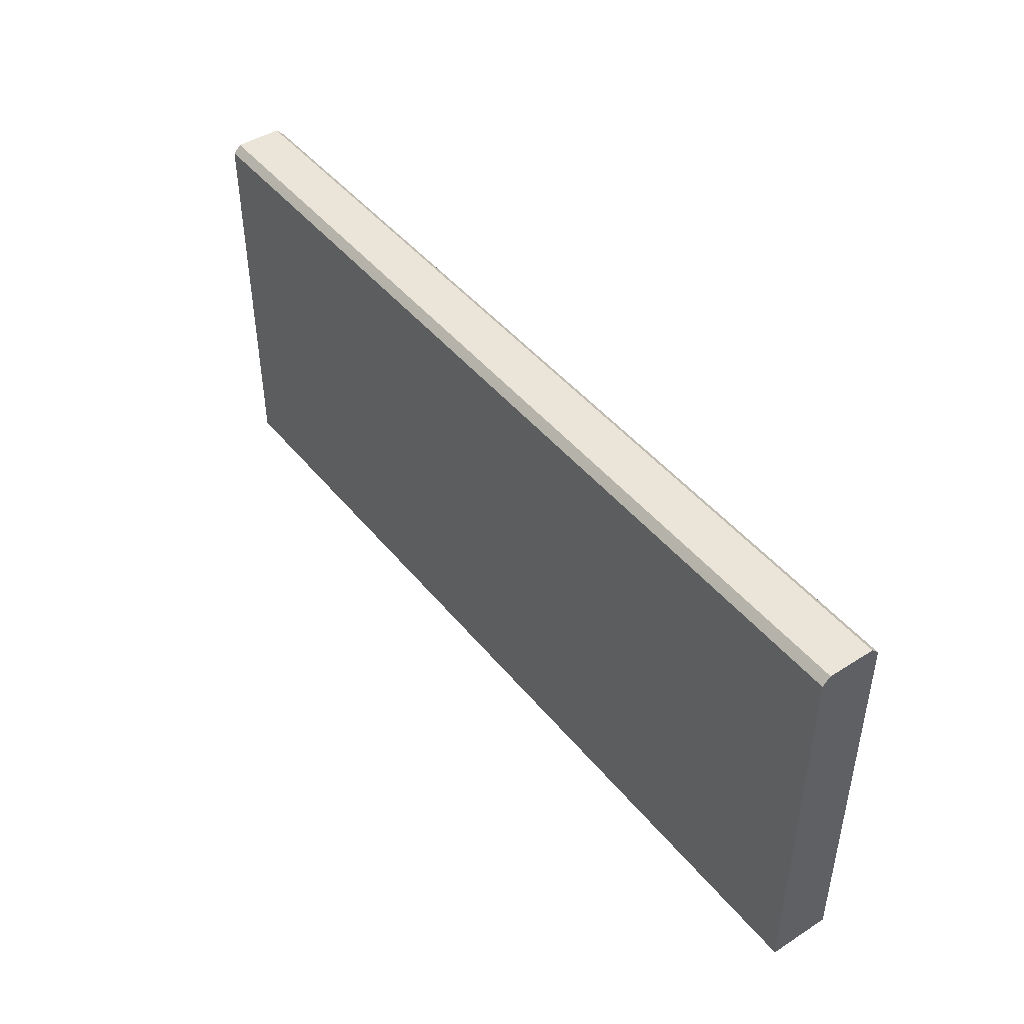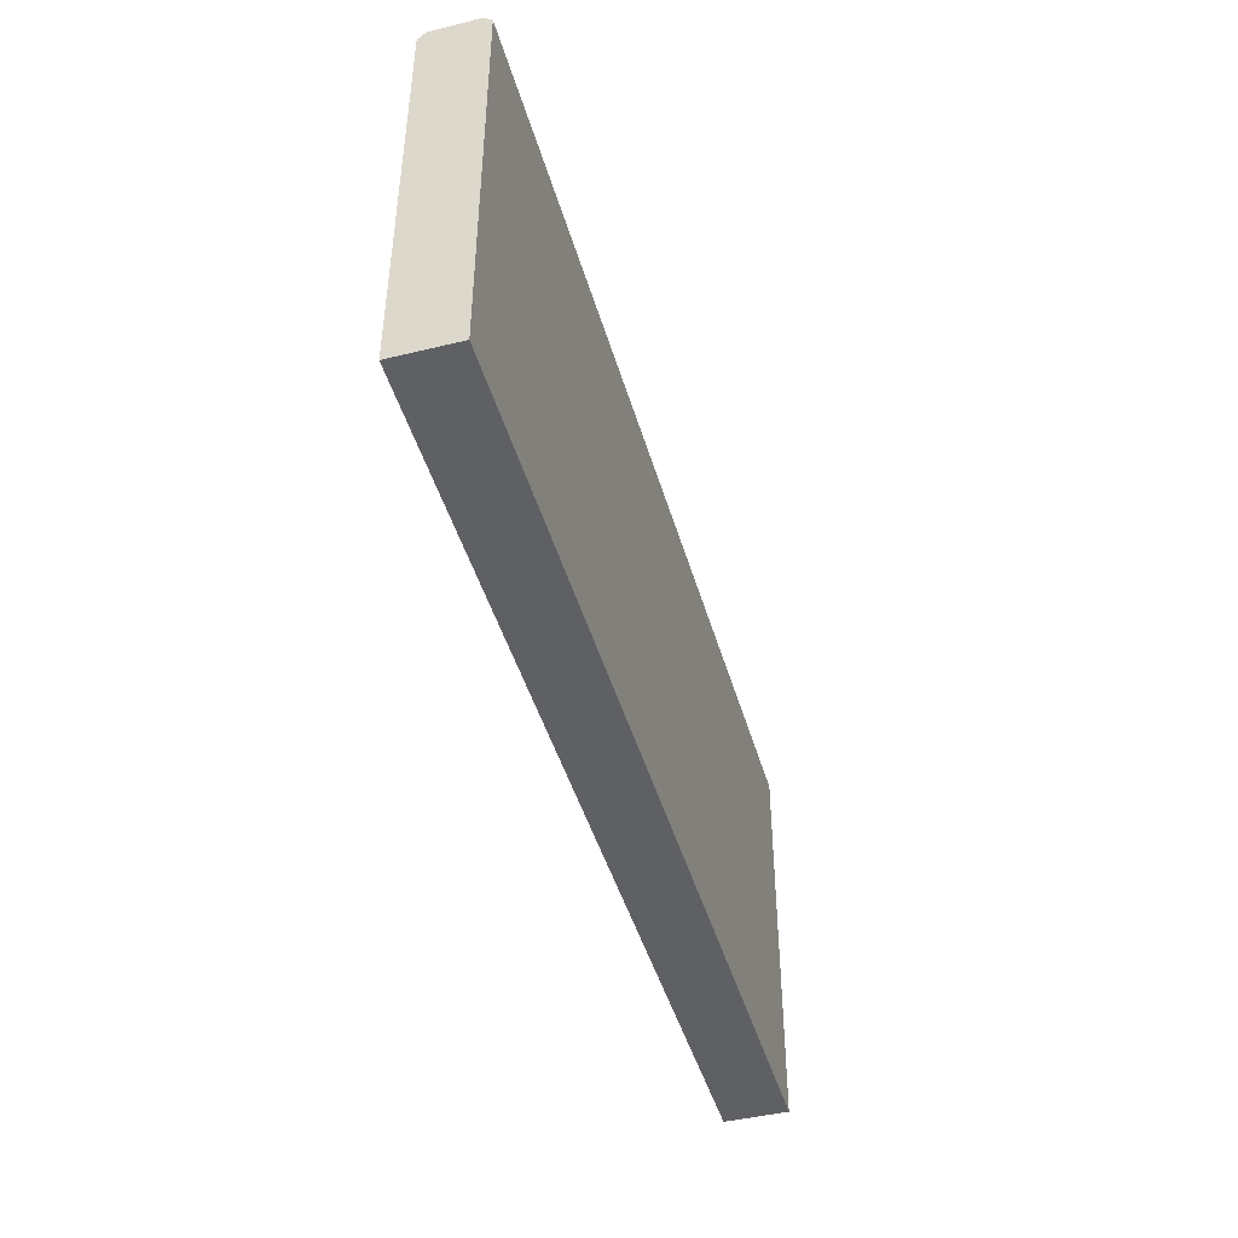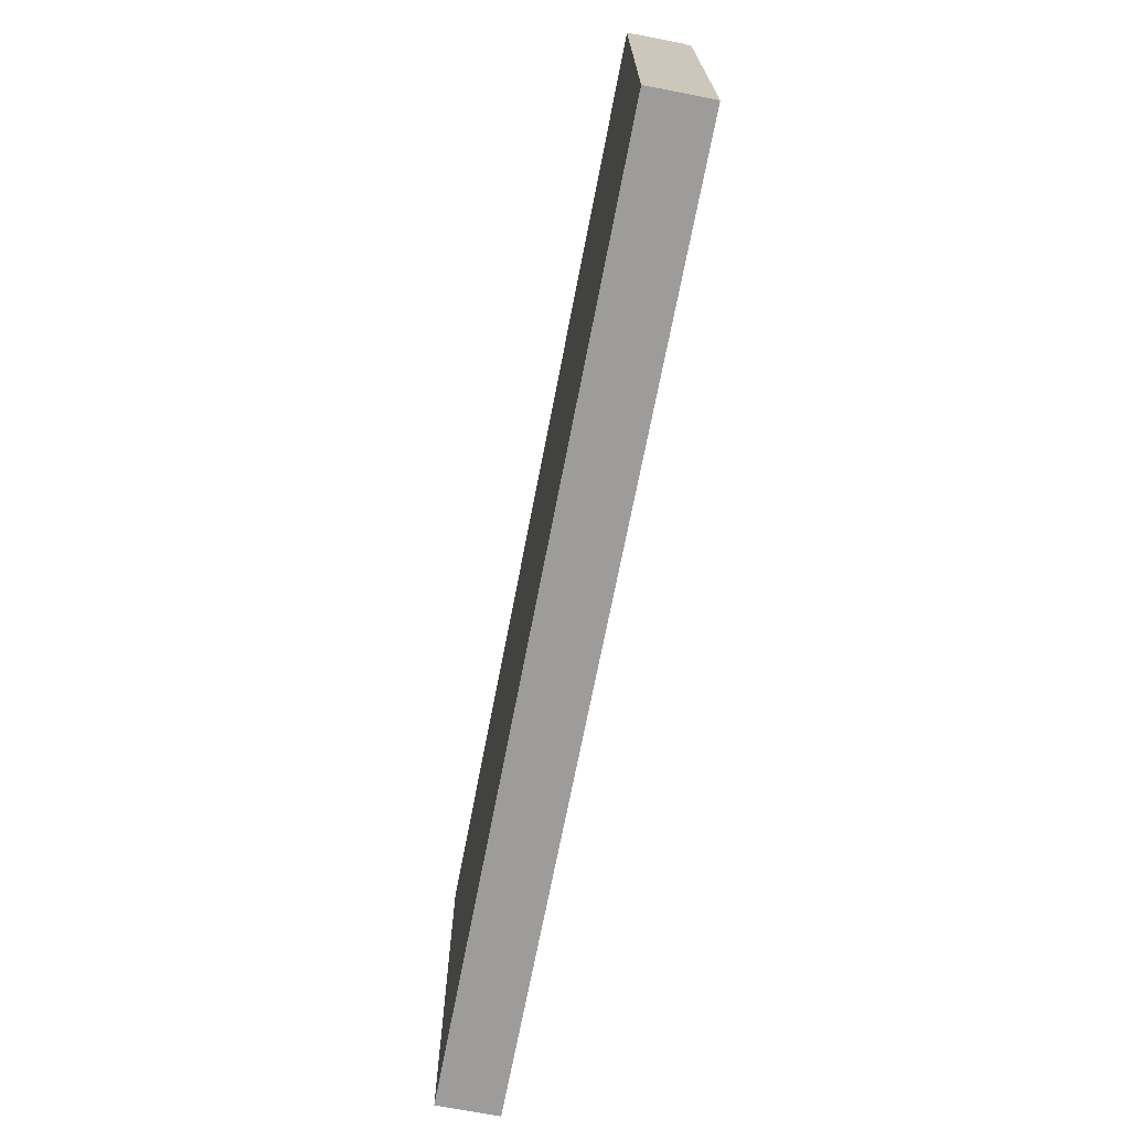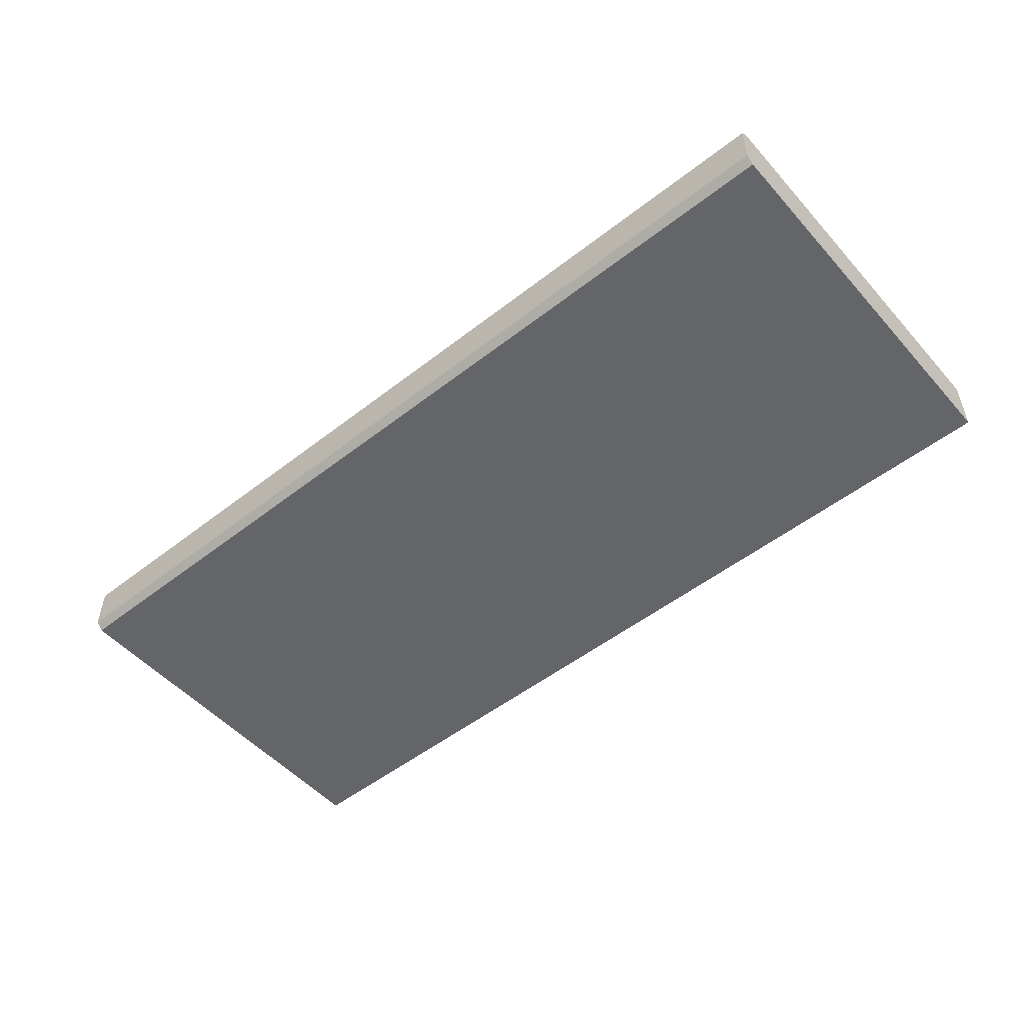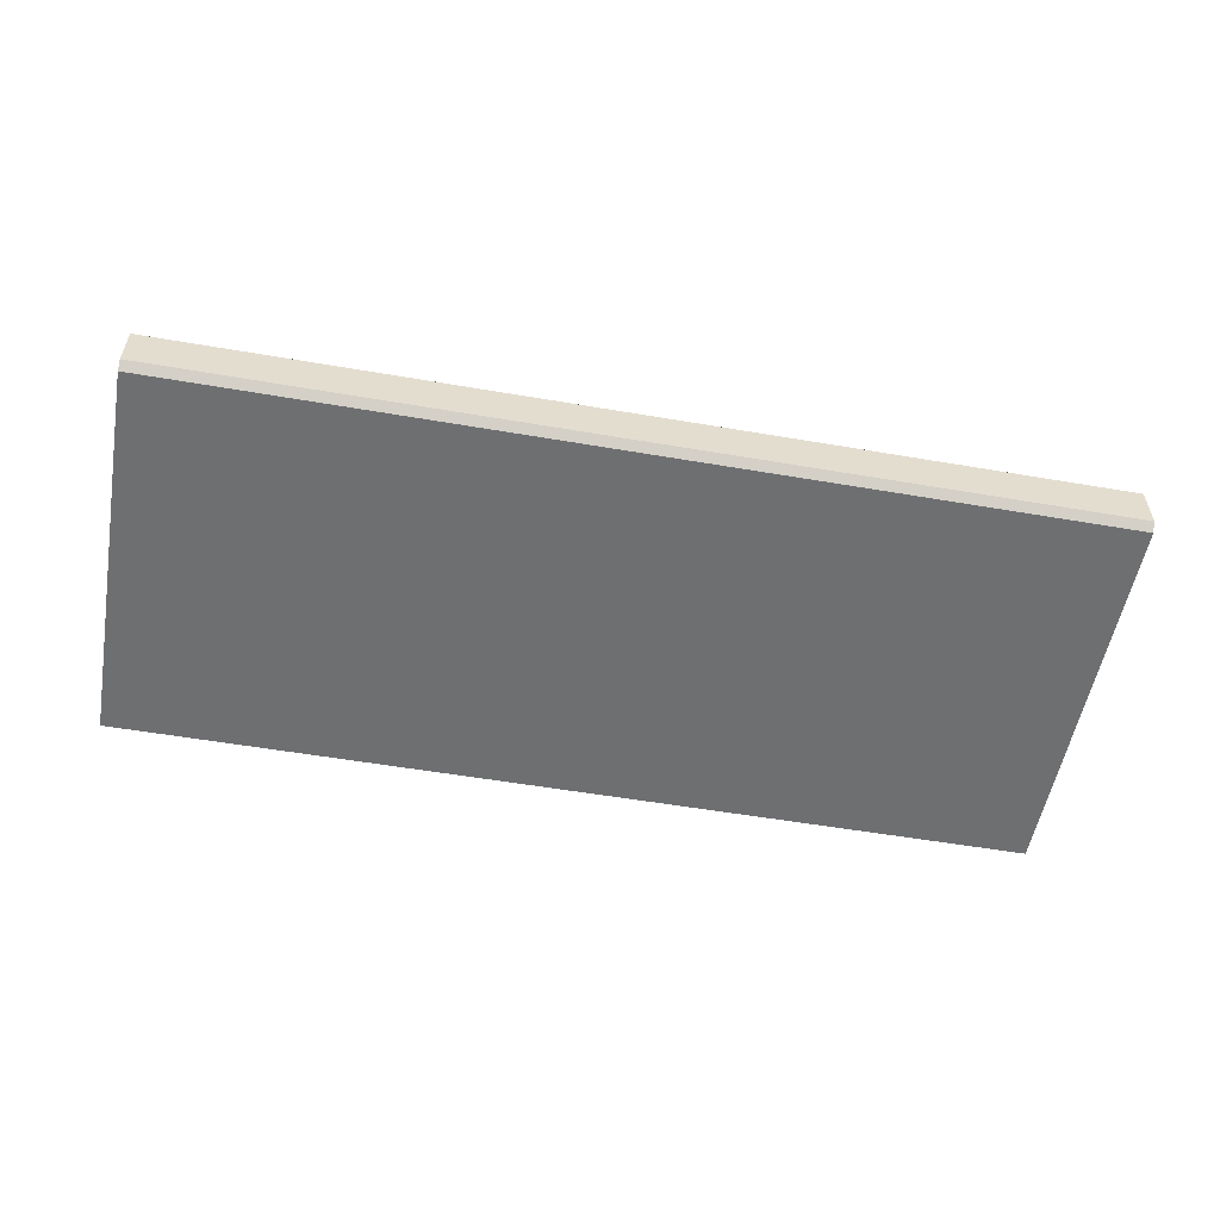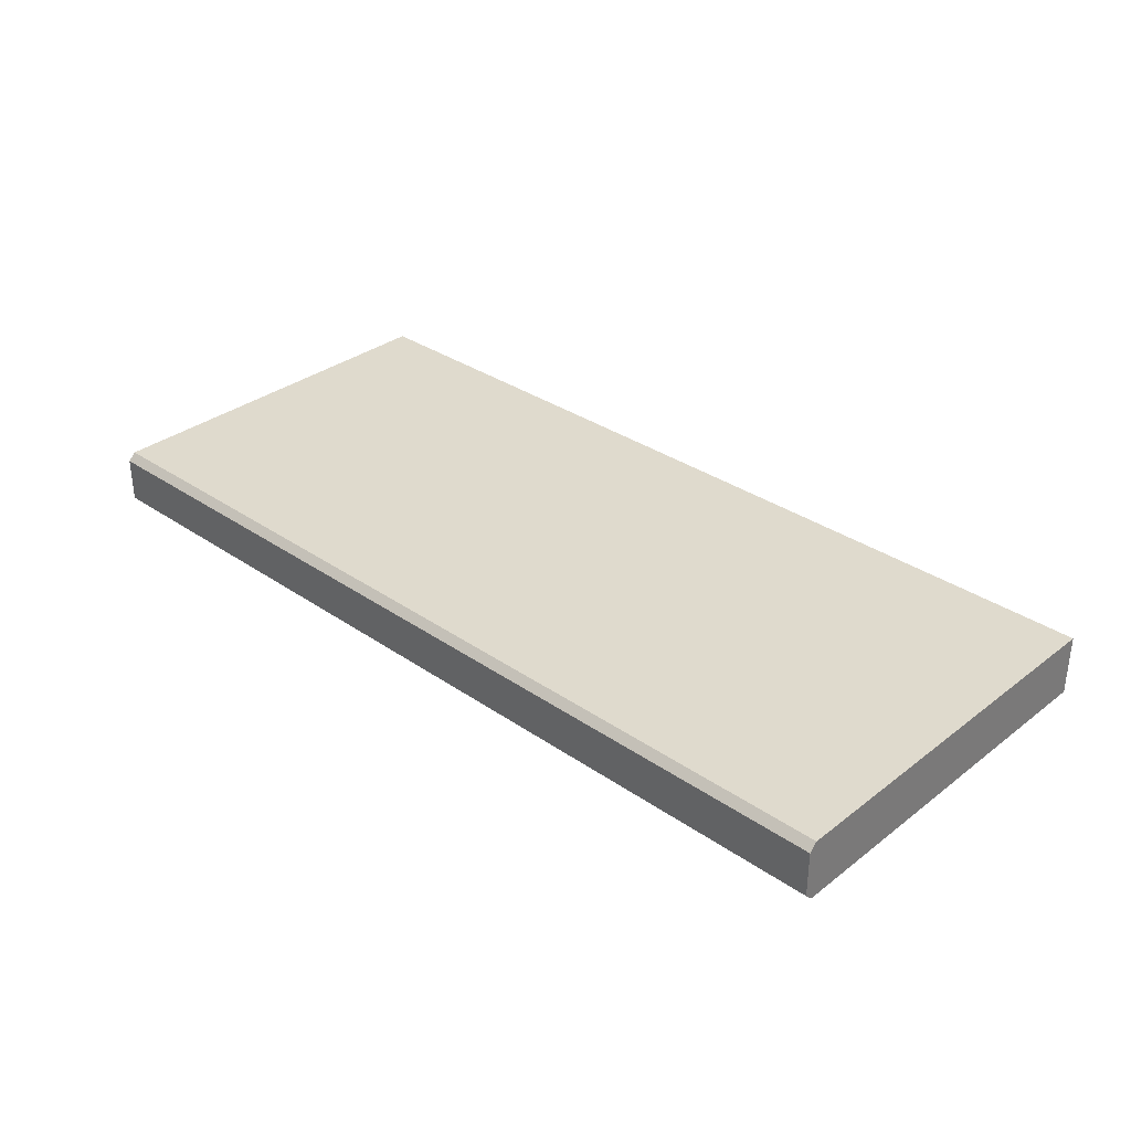
<metadata>
{"format":"obj","ext":"obj","renderer":"f3d","projection":"perspective","resolution":1024,"background":"white","views":[{"elev":45.1,"azim":53.6,"up":"+Y"},{"elev":-45.1,"azim":-74.2,"up":"+Y"},{"elev":-70.3,"azim":79.0,"up":"+Y"},{"elev":-51.6,"azim":-139.8,"up":"+Z"},{"elev":-54.6,"azim":169.7,"up":"+Z"},{"elev":32.9,"azim":-136.5,"up":"+Z"}]}
</metadata>
<code>
g default
v -30 -13 2
v 30 -13 2
v -30 -13 -2
v 30 -13 -2
v -30 13 1.5
v -30 12.5 2
v 30 13 1.5
v 30 12.5 2
v -30 12.5 -2
v -30 13 -1.5
v 30 12.5 -2
v 30 13 -1.5
g pCube1
f 1 2 8 6
f 5 7 12 10
f 9 11 4 3
f 3 4 2 1
f 2 4 11 12 7 8
f 3 1 6 5 10 9
f 5 6 8 7
f 9 10 12 11

</code>
